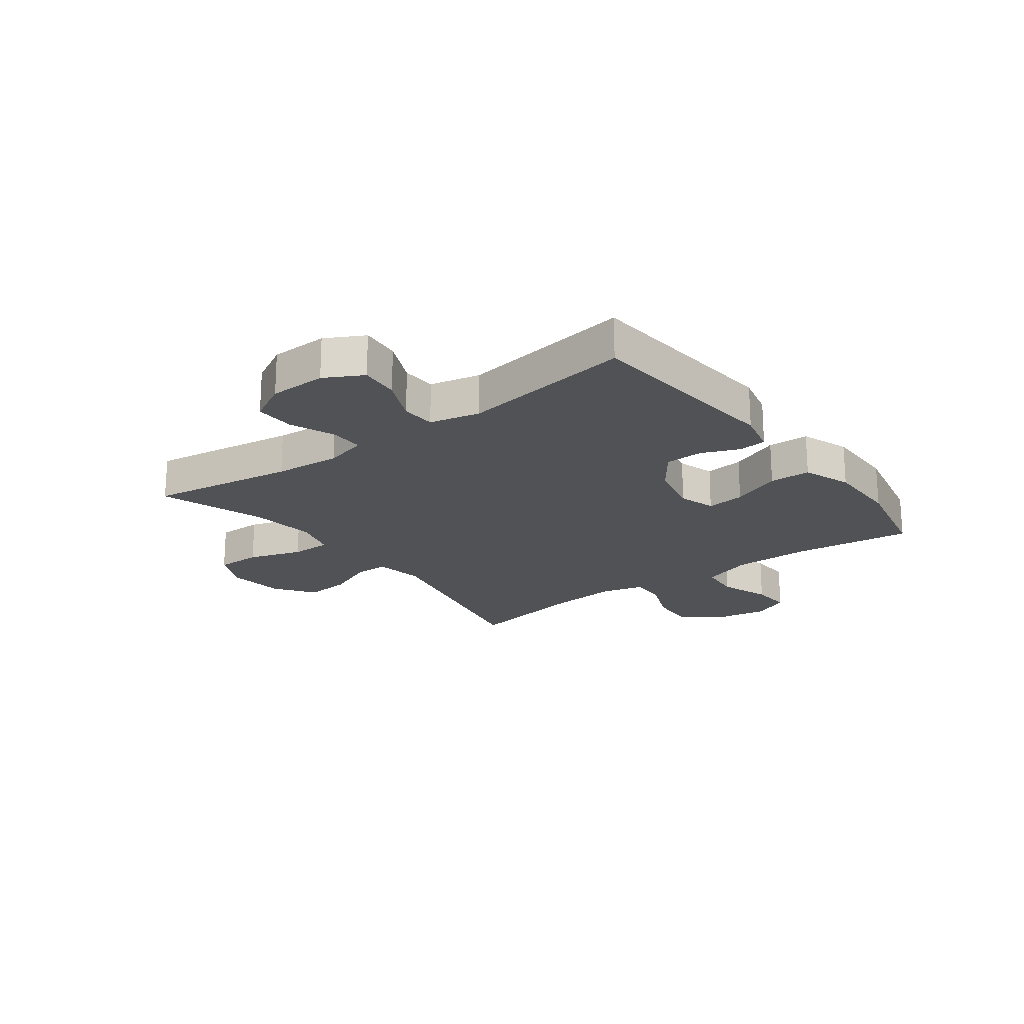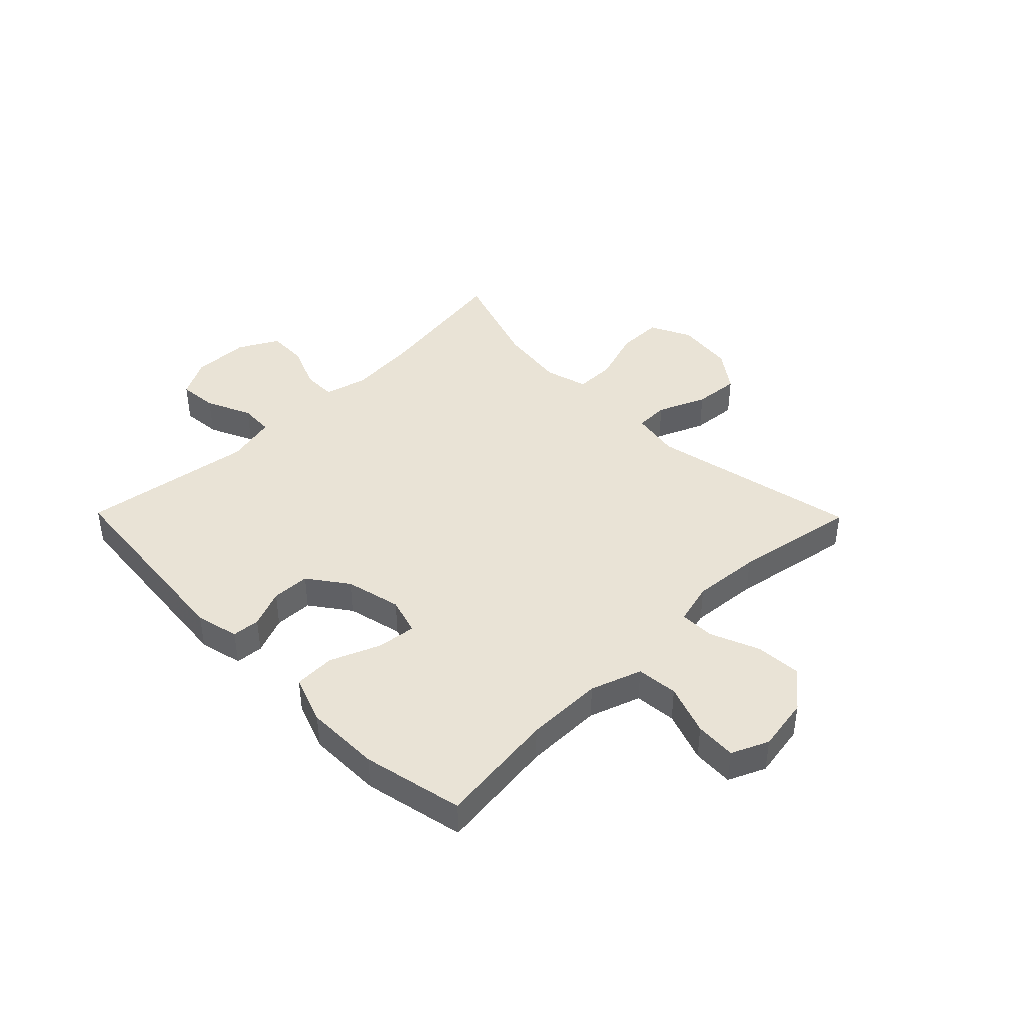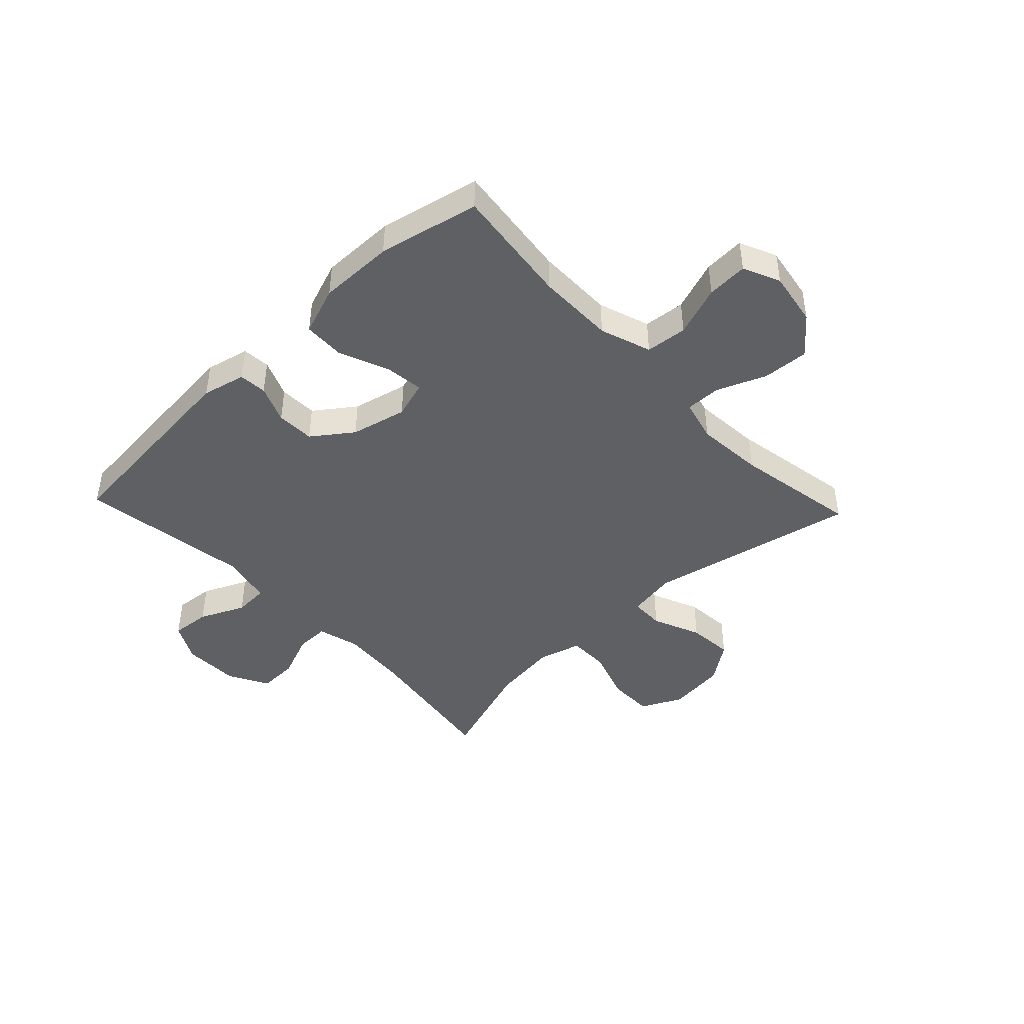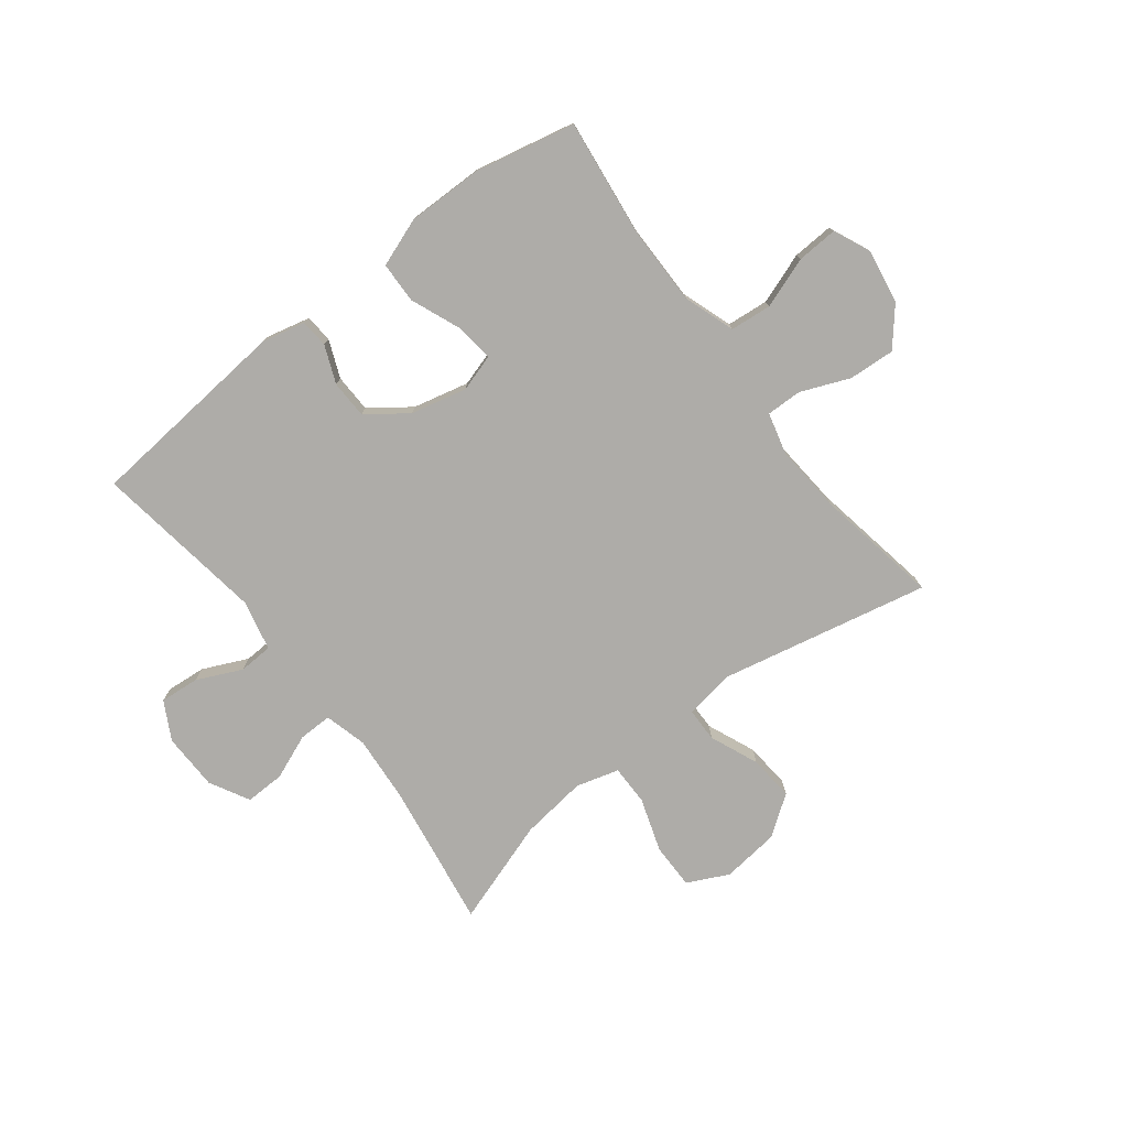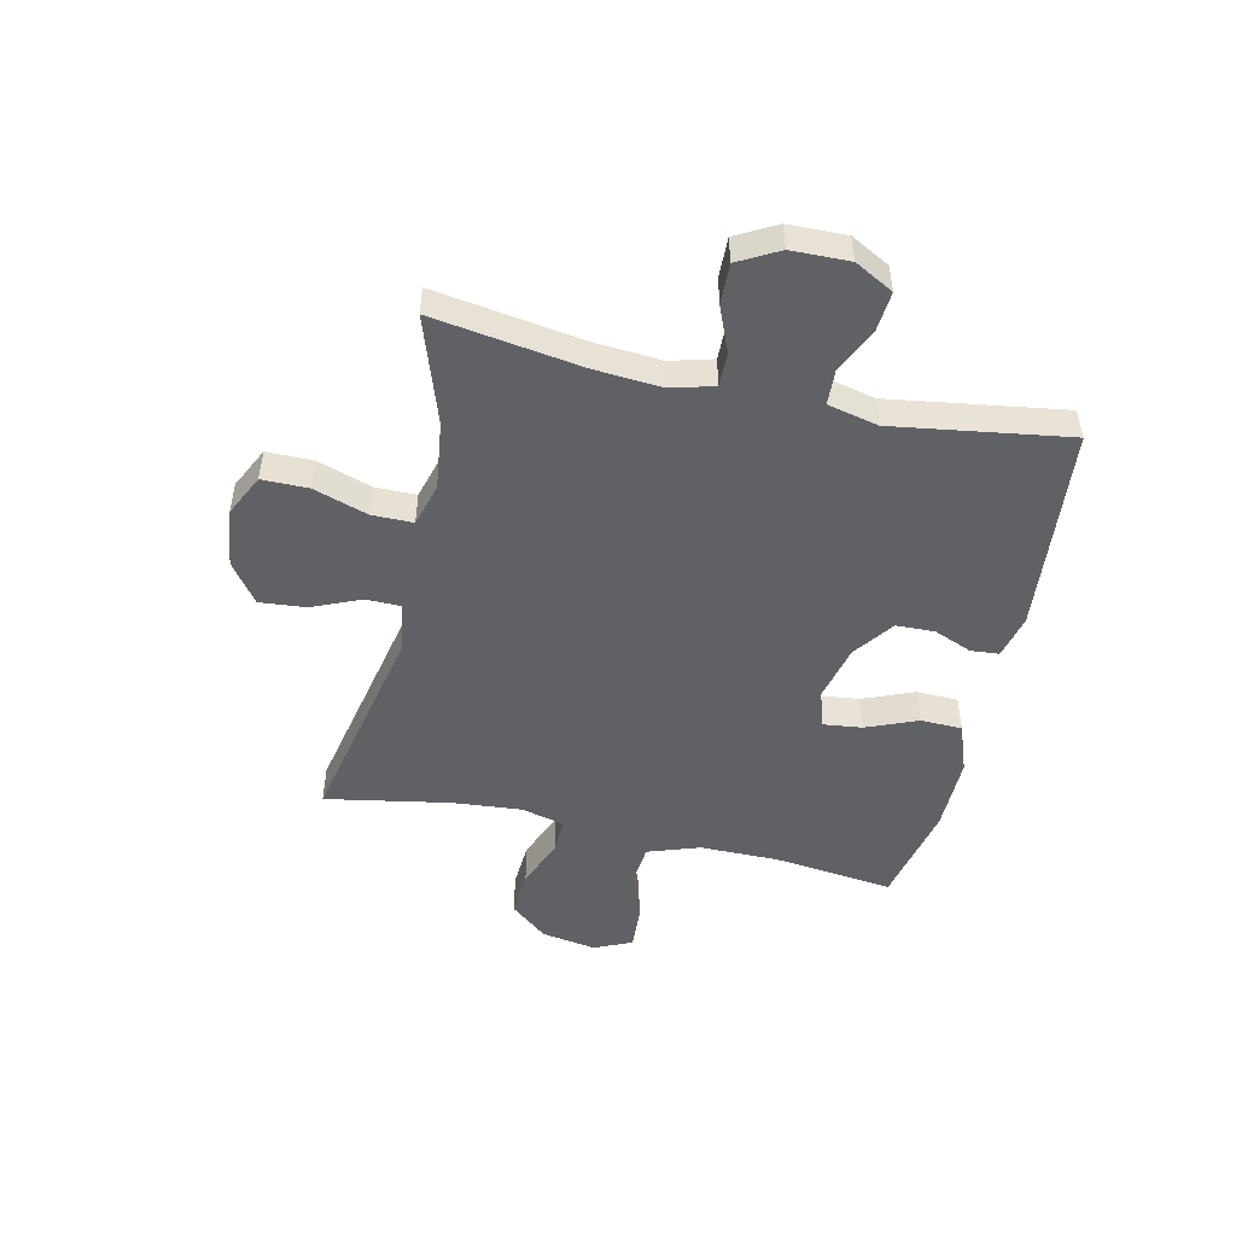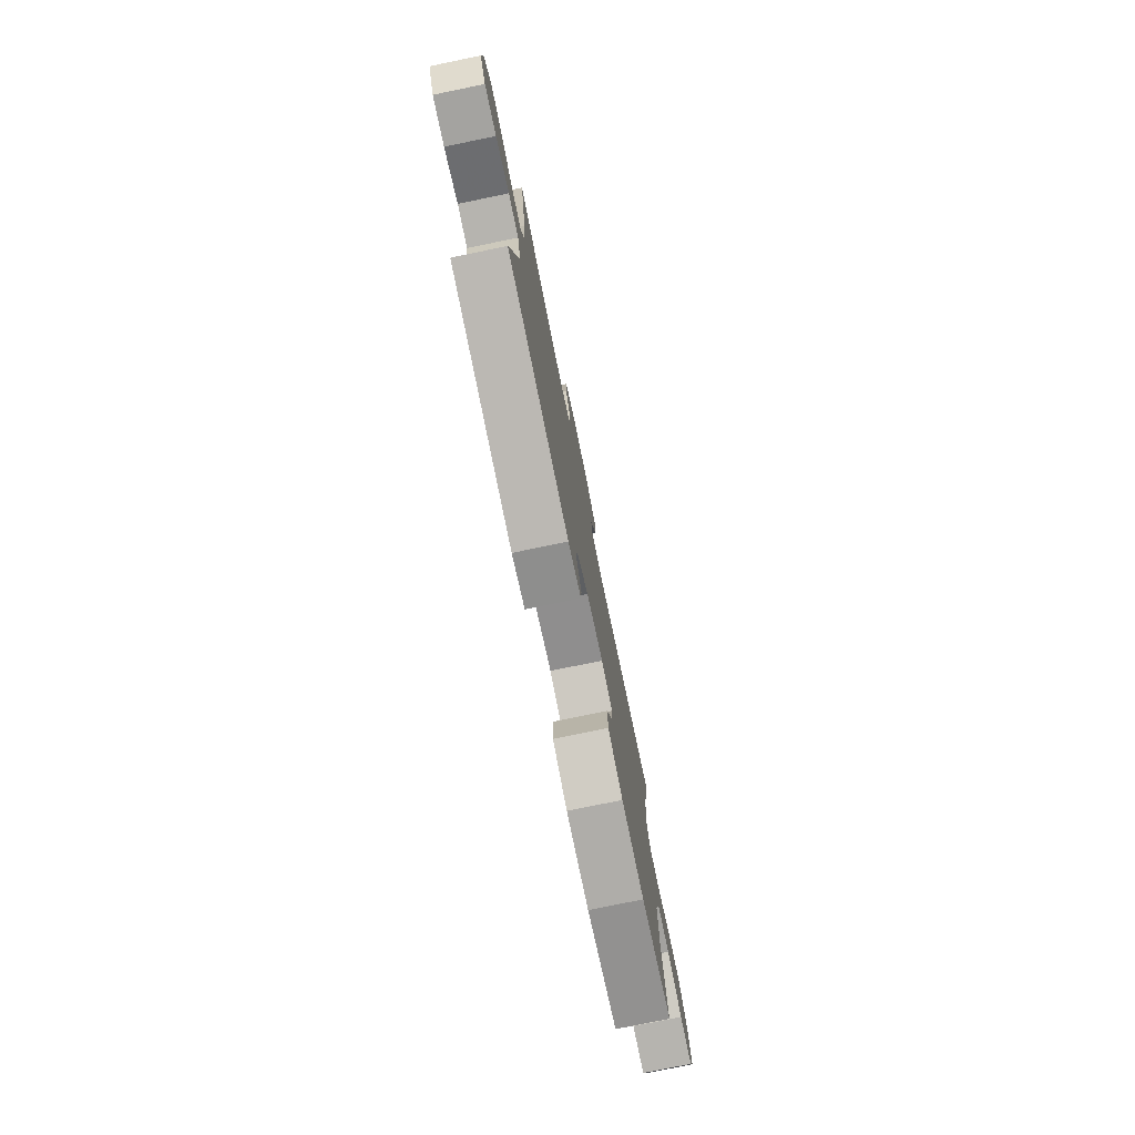
<metadata>
{"format":"obj","ext":"obj","renderer":"f3d","projection":"perspective","resolution":1024,"background":"white","views":[{"elev":-20.6,"azim":126.8,"up":"+Y"},{"elev":42.3,"azim":-134.5,"up":"+Y"},{"elev":-44.3,"azim":-136.6,"up":"+Y"},{"elev":-76.8,"azim":-142.5,"up":"+Y"},{"elev":-49.4,"azim":77.4,"up":"+Y"},{"elev":-77.7,"azim":101.6,"up":"+Z"}]}
</metadata>
<code>
v -0.5 0.07 0.5
v -0.132 0.07 0.423
v -0.046 0.07 0.438
v -0.045 0.07 0.497
v -0.081 0.07 0.582
v -0.088 0.07 0.662
v -0.019 0.07 0.712
v 0.083 0.07 0.724
v 0.155 0.07 0.689
v 0.155 0.07 0.609
v 0.124 0.07 0.515
v 0.124 0.07 0.444
v 0.199 0.07 0.423
v 0.316 0.07 0.438
v 0.5 0.07 0.5
v 0.461 0.07 0.244
v 0.452 0.07 0.127
v 0.472 0.07 0.053
v 0.531 0.07 0.054
v 0.609 0.07 0.086
v 0.679 0.07 0.088
v 0.717 0.07 0.018
v 0.719 0.07 -0.082
v 0.683 0.07 -0.149
v 0.614 0.07 -0.143
v 0.535 0.07 -0.107
v 0.475 0.07 -0.11
v 0.455 0.07 -0.198
v 0.5 0.07 -0.5
v 0.14 0.07 -0.534
v 0.064 0.07 -0.516
v 0.06 0.07 -0.467
v 0.087 0.07 -0.401
v 0.085 0.07 -0.334
v 0.015 0.07 -0.283
v -0.083 0.07 -0.26
v -0.148 0.07 -0.28
v -0.14 0.07 -0.348
v -0.104 0.07 -0.436
v -0.106 0.07 -0.508
v -0.191 0.07 -0.539
v -0.323 0.07 -0.538
v -0.5 0.07 -0.5
v -0.475 0.07 -0.291
v -0.475 0.07 -0.155
v -0.506 0.07 -0.065
v -0.579 0.07 -0.058
v -0.668 0.07 -0.09
v -0.74 0.07 -0.094
v -0.769 0.07 -0.029
v -0.753 0.07 0.066
v -0.699 0.07 0.131
v -0.618 0.07 0.126
v -0.532 0.07 0.091
v -0.47 0.07 0.09
v -0.451 0.07 0.164
v -0.461 0.07 0.283
v -0.5 0 0.5
v -0.132 0 0.423
v -0.046 0 0.438
v -0.045 0 0.497
v -0.081 0 0.582
v -0.088 0 0.662
v -0.019 0 0.712
v 0.083 0 0.724
v 0.155 0 0.689
v 0.155 0 0.609
v 0.124 0 0.515
v 0.124 0 0.444
v 0.199 0 0.423
v 0.316 0 0.438
v 0.5 0 0.5
v 0.461 0 0.244
v 0.452 0 0.127
v 0.472 0 0.053
v 0.531 0 0.054
v 0.609 0 0.086
v 0.679 0 0.088
v 0.717 0 0.018
v 0.719 0 -0.082
v 0.683 0 -0.149
v 0.614 0 -0.143
v 0.535 0 -0.107
v 0.475 0 -0.11
v 0.455 0 -0.198
v 0.5 0 -0.5
v 0.14 0 -0.534
v 0.064 0 -0.516
v 0.06 0 -0.467
v 0.087 0 -0.401
v 0.085 0 -0.334
v 0.015 0 -0.283
v -0.083 0 -0.26
v -0.148 0 -0.28
v -0.14 0 -0.348
v -0.104 0 -0.436
v -0.106 0 -0.508
v -0.191 0 -0.539
v -0.323 0 -0.538
v -0.5 0 -0.5
v -0.475 0 -0.291
v -0.475 0 -0.155
v -0.506 0 -0.065
v -0.579 0 -0.058
v -0.668 0 -0.09
v -0.74 0 -0.094
v -0.769 0 -0.029
v -0.753 0 0.066
v -0.699 0 0.131
v -0.618 0 0.126
v -0.532 0 0.091
v -0.47 0 0.09
v -0.451 0 0.164
v -0.461 0 0.283
f 51 52 53 54
f 51 54 55
f 50 51 55
f 47 48 49 50
f 46 47 50 55
f 45 46 55 56
f 41 42 43 44
f 41 44 45 56
f 38 39 40 41
f 37 38 41 56
f 30 31 32 33
f 28 29 30 33
f 27 28 33 34
f 23 24 25 26
f 23 26 27
f 22 23 27
f 19 20 21 22
f 18 19 22 27
f 17 18 27 34
f 14 15 16
f 13 14 16 17
f 12 13 17 34
f 8 9 10 11
f 4 5 6 7
f 3 4 7 8
f 57 1 2
f 57 2 3
f 36 37 56 57
f 35 36 57 3
f 11 12 34 35
f 3 8 11 35
f 111 110 109 108
f 112 111 108
f 112 108 107
f 107 106 105 104
f 112 107 104 103
f 113 112 103 102
f 101 100 99 98
f 113 102 101 98
f 98 97 96 95
f 113 98 95 94
f 90 89 88 87
f 90 87 86 85
f 91 90 85 84
f 83 82 81 80
f 84 83 80
f 84 80 79
f 79 78 77 76
f 84 79 76 75
f 91 84 75 74
f 73 72 71
f 74 73 71 70
f 91 74 70 69
f 68 67 66 65
f 64 63 62 61
f 65 64 61 60
f 59 58 114
f 60 59 114
f 114 113 94 93
f 60 114 93 92
f 92 91 69 68
f 92 68 65 60
f 1 58 59 2
f 2 59 60 3
f 3 60 61 4
f 4 61 62 5
f 5 62 63 6
f 6 63 64 7
f 7 64 65 8
f 8 65 66 9
f 9 66 67 10
f 10 67 68 11
f 11 68 69 12
f 12 69 70 13
f 13 70 71 14
f 14 71 72 15
f 15 72 73 16
f 16 73 74 17
f 17 74 75 18
f 18 75 76 19
f 19 76 77 20
f 20 77 78 21
f 21 78 79 22
f 22 79 80 23
f 23 80 81 24
f 24 81 82 25
f 25 82 83 26
f 26 83 84 27
f 27 84 85 28
f 28 85 86 29
f 29 86 87 30
f 30 87 88 31
f 31 88 89 32
f 32 89 90 33
f 33 90 91 34
f 34 91 92 35
f 35 92 93 36
f 36 93 94 37
f 37 94 95 38
f 38 95 96 39
f 39 96 97 40
f 40 97 98 41
f 41 98 99 42
f 42 99 100 43
f 43 100 101 44
f 44 101 102 45
f 45 102 103 46
f 46 103 104 47
f 47 104 105 48
f 48 105 106 49
f 49 106 107 50
f 50 107 108 51
f 51 108 109 52
f 52 109 110 53
f 53 110 111 54
f 54 111 112 55
f 55 112 113 56
f 56 113 114 57
f 57 114 58 1

</code>
